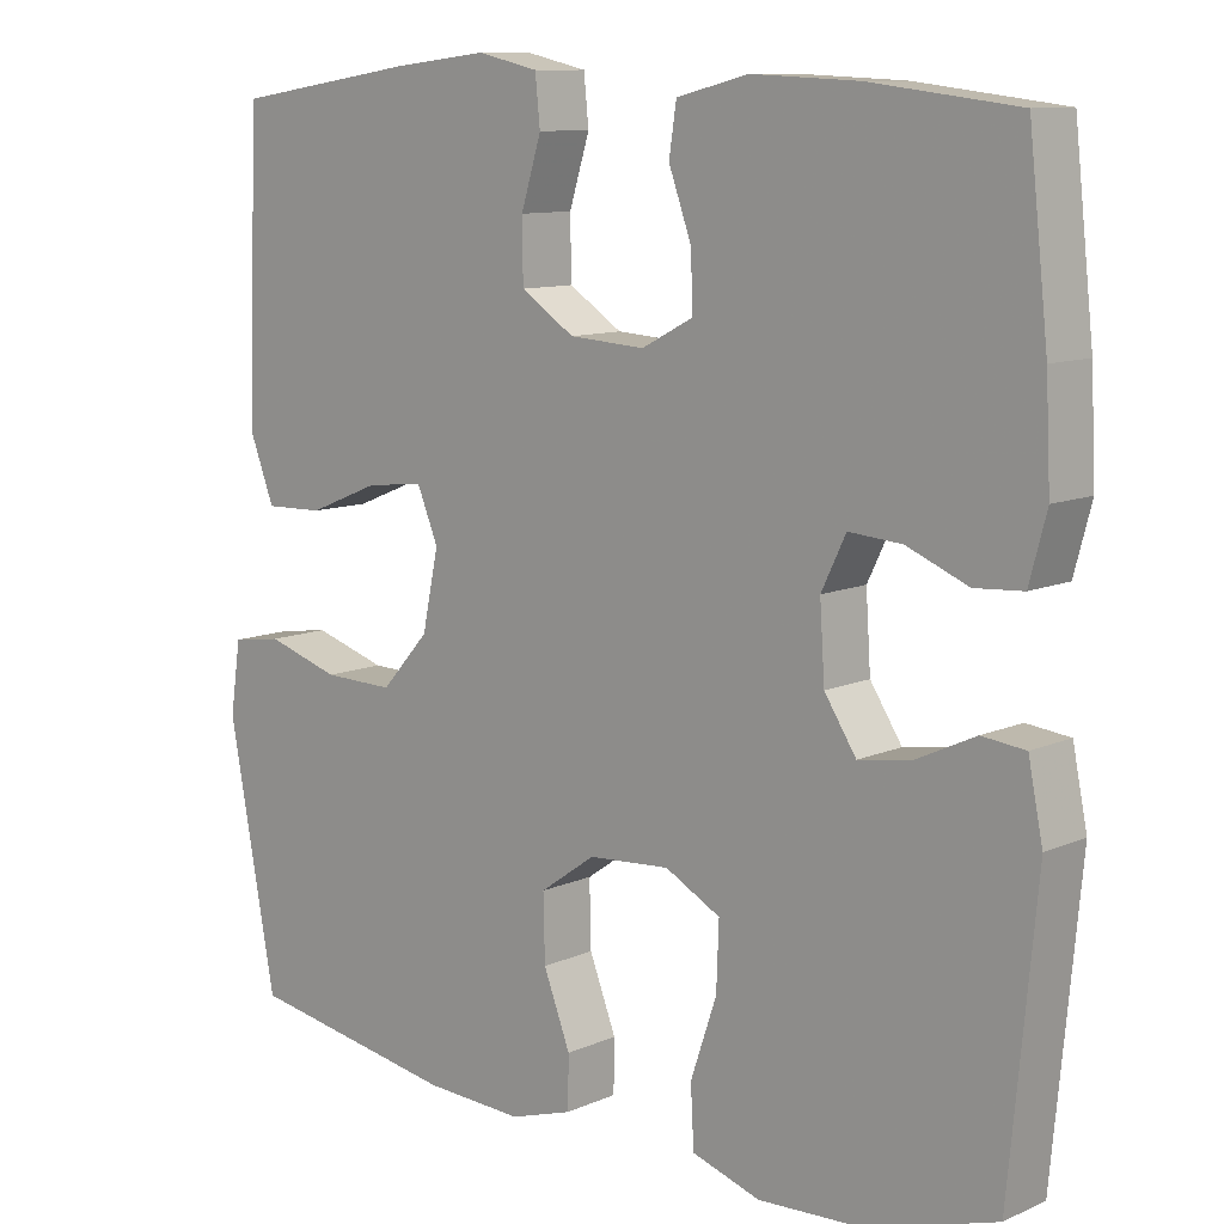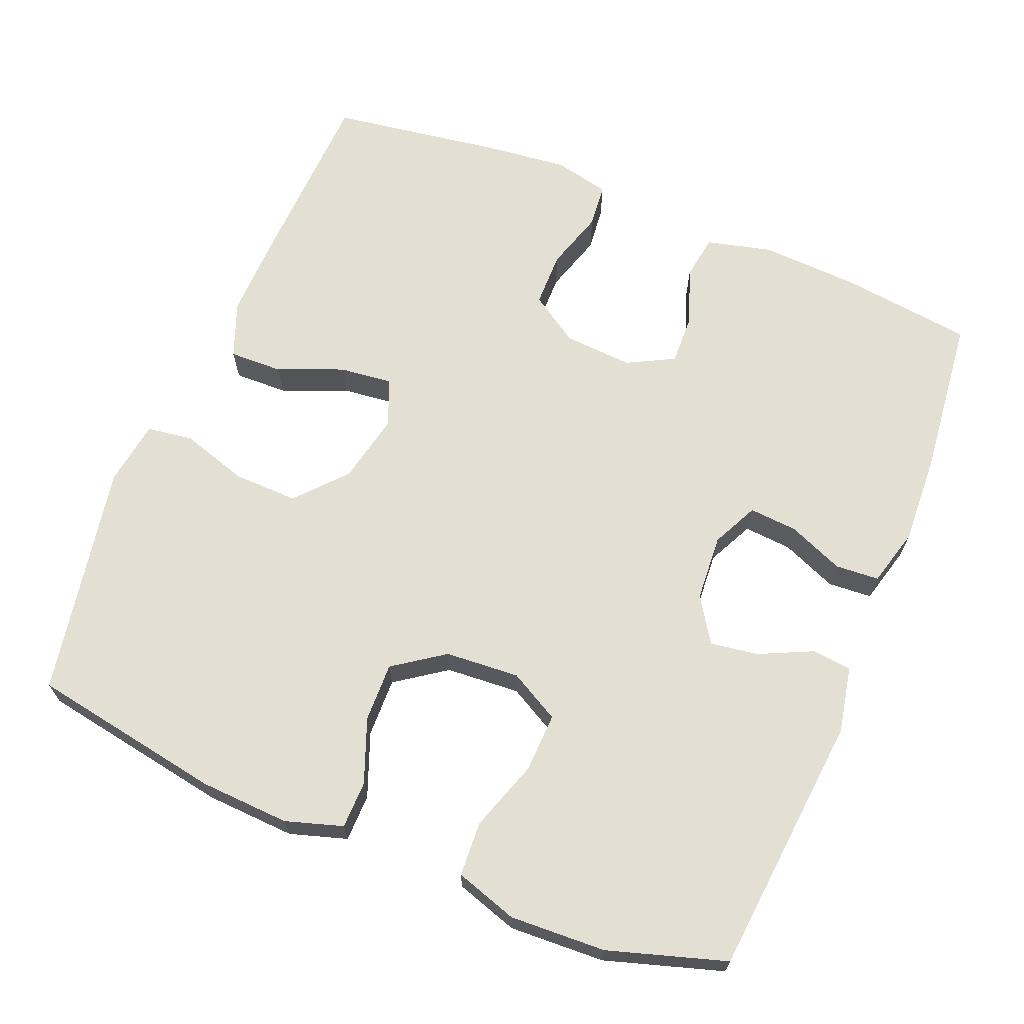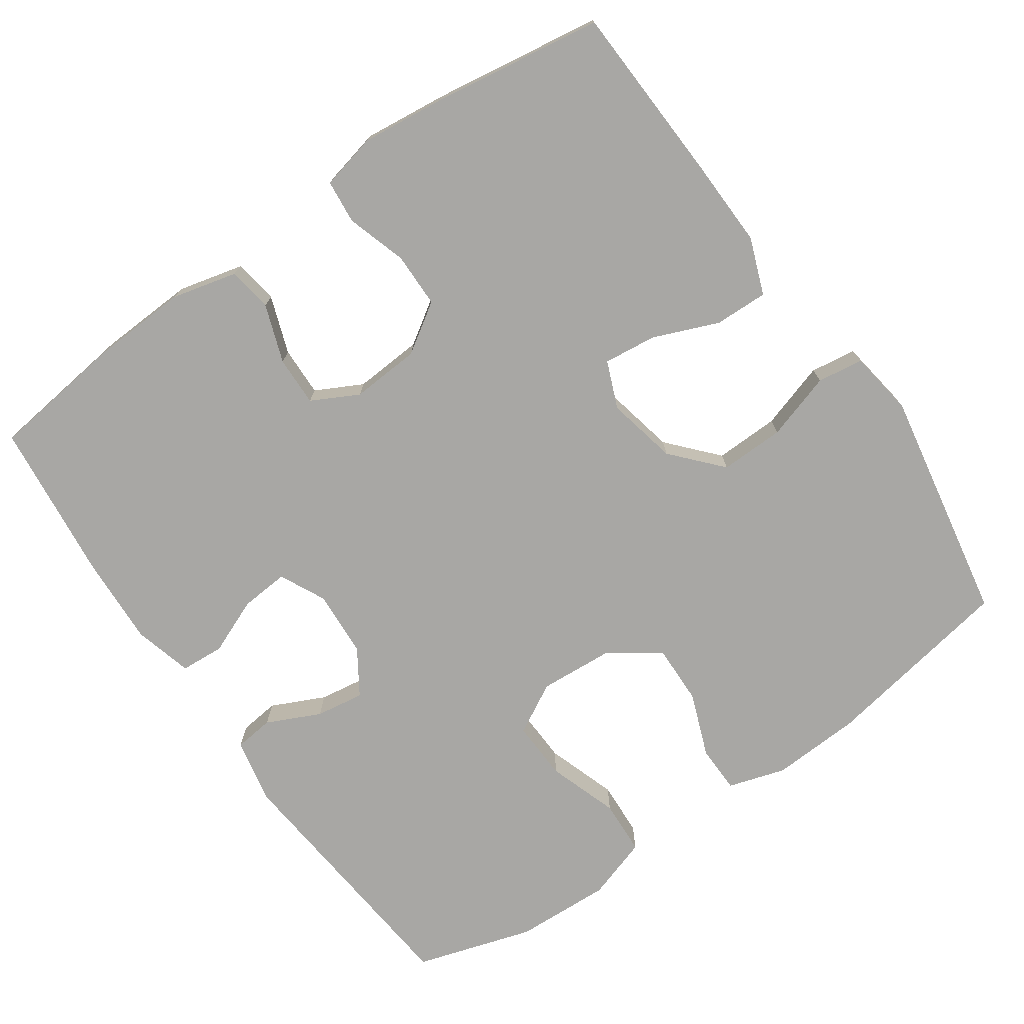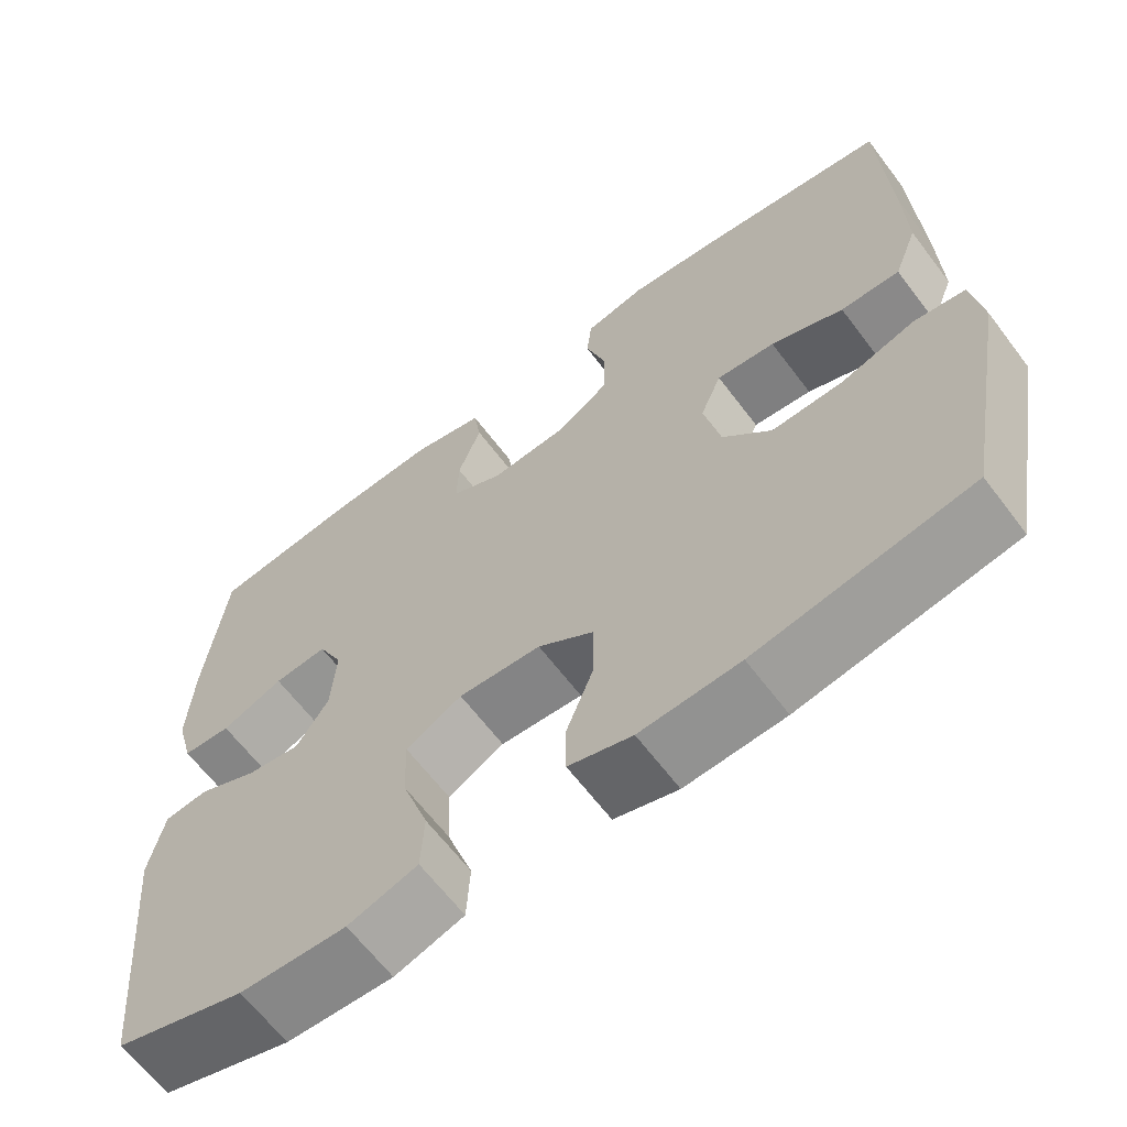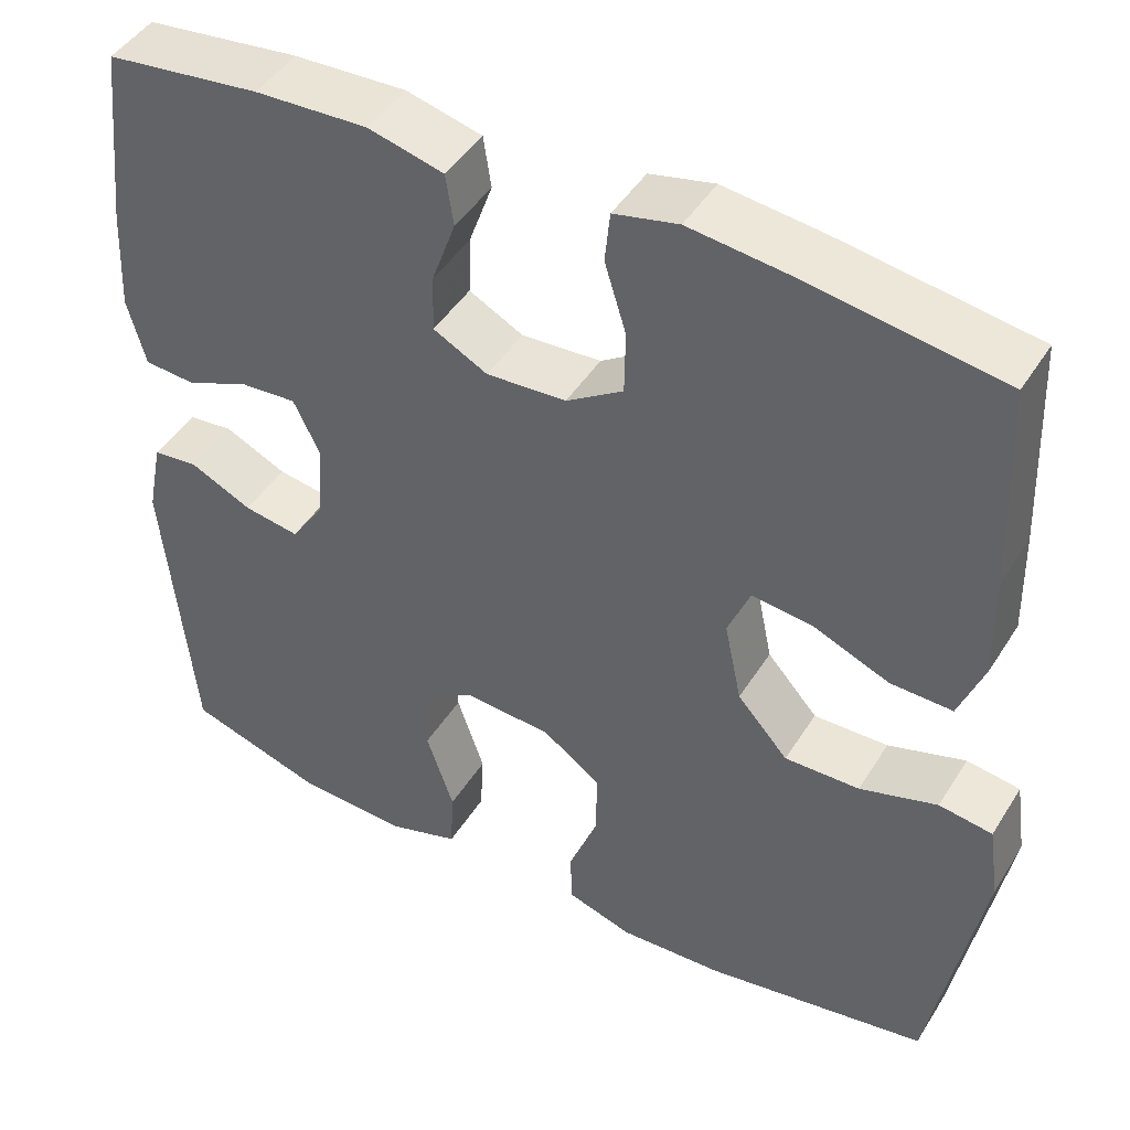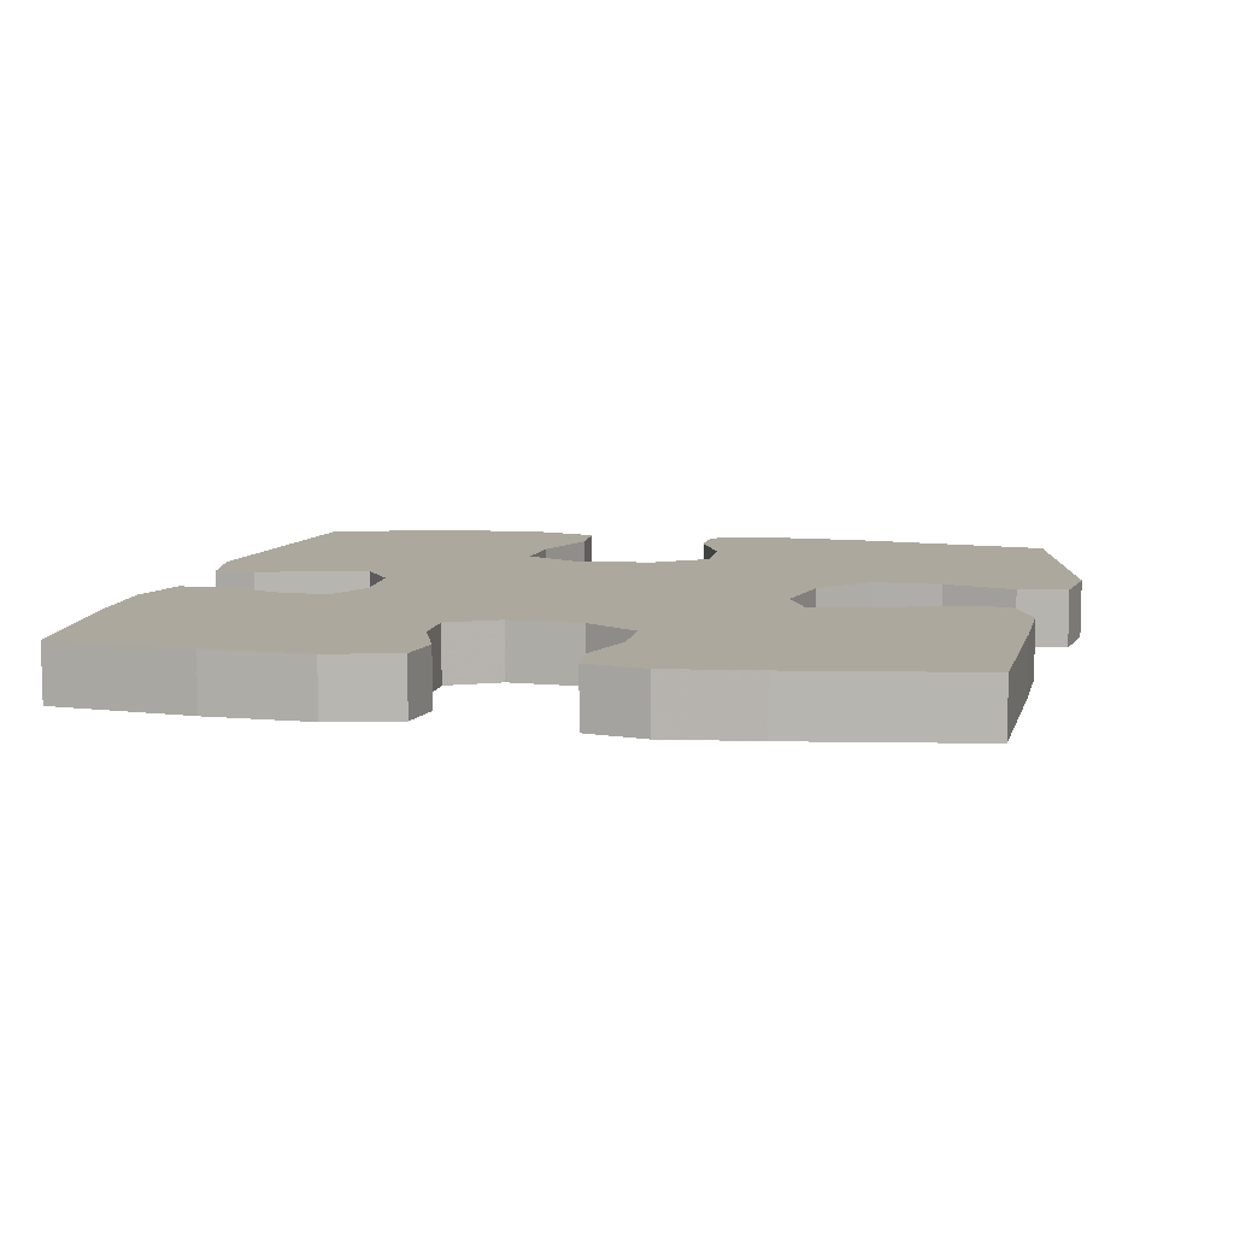
<metadata>
{"format":"obj","ext":"obj","renderer":"f3d","projection":"perspective","resolution":1024,"background":"white","views":[{"elev":10.4,"azim":-137.7,"up":"+Z"},{"elev":67.1,"azim":-157.7,"up":"+Y"},{"elev":-74.6,"azim":35.0,"up":"+Y"},{"elev":-64.4,"azim":37.1,"up":"+Z"},{"elev":45.6,"azim":30.3,"up":"+Z"},{"elev":8.6,"azim":11.4,"up":"+Y"}]}
</metadata>
<code>
v 0.5 0.07 -0.5
v 0.24 0.07 -0.545
v 0.119 0.07 -0.551
v 0.042 0.07 -0.527
v 0.041 0.07 -0.463
v 0.074 0.07 -0.377
v 0.076 0.07 -0.297
v 0.008 0.07 -0.249
v -0.092 0.07 -0.242
v -0.16 0.07 -0.279
v -0.157 0.07 -0.359
v -0.125 0.07 -0.454
v -0.129 0.07 -0.528
v -0.213 0.07 -0.555
v -0.342 0.07 -0.549
v -0.5 0.07 -0.5
v -0.533 0.07 -0.147
v -0.515 0.07 -0.058
v -0.462 0.07 -0.052
v -0.39 0.07 -0.086
v -0.325 0.07 -0.096
v -0.286 0.07 -0.036
v -0.28 0.07 0.054
v -0.31 0.07 0.116
v -0.375 0.07 0.111
v -0.45 0.07 0.08
v -0.509 0.07 0.084
v -0.53 0.07 0.163
v -0.524 0.07 0.284
v -0.5 0.07 0.5
v -0.32 0.07 0.522
v -0.189 0.07 0.528
v -0.101 0.07 0.506
v -0.092 0.07 0.446
v -0.12 0.07 0.368
v -0.122 0.07 0.301
v -0.059 0.07 0.268
v 0.034 0.07 0.274
v 0.1 0.07 0.317
v 0.101 0.07 0.391
v 0.076 0.07 0.472
v 0.082 0.07 0.531
v 0.157 0.07 0.548
v 0.271 0.07 0.535
v 0.5 0.07 0.5
v 0.51 0.07 0.258
v 0.513 0.07 0.137
v 0.484 0.07 0.061
v 0.412 0.07 0.063
v 0.324 0.07 0.099
v 0.253 0.07 0.107
v 0.227 0.07 0.044
v 0.247 0.07 -0.051
v 0.306 0.07 -0.117
v 0.393 0.07 -0.115
v 0.483 0.07 -0.087
v 0.545 0.07 -0.096
v 0.558 0.07 -0.184
v 0.5 0 -0.5
v 0.24 0 -0.545
v 0.119 0 -0.551
v 0.042 0 -0.527
v 0.041 0 -0.463
v 0.074 0 -0.377
v 0.076 0 -0.297
v 0.008 0 -0.249
v -0.092 0 -0.242
v -0.16 0 -0.279
v -0.157 0 -0.359
v -0.125 0 -0.454
v -0.129 0 -0.528
v -0.213 0 -0.555
v -0.342 0 -0.549
v -0.5 0 -0.5
v -0.533 0 -0.147
v -0.515 0 -0.058
v -0.462 0 -0.052
v -0.39 0 -0.086
v -0.325 0 -0.096
v -0.286 0 -0.036
v -0.28 0 0.054
v -0.31 0 0.116
v -0.375 0 0.111
v -0.45 0 0.08
v -0.509 0 0.084
v -0.53 0 0.163
v -0.524 0 0.284
v -0.5 0 0.5
v -0.32 0 0.522
v -0.189 0 0.528
v -0.101 0 0.506
v -0.092 0 0.446
v -0.12 0 0.368
v -0.122 0 0.301
v -0.059 0 0.268
v 0.034 0 0.274
v 0.1 0 0.317
v 0.101 0 0.391
v 0.076 0 0.472
v 0.082 0 0.531
v 0.157 0 0.548
v 0.271 0 0.535
v 0.5 0 0.5
v 0.51 0 0.258
v 0.513 0 0.137
v 0.484 0 0.061
v 0.412 0 0.063
v 0.324 0 0.099
v 0.253 0 0.107
v 0.227 0 0.044
v 0.247 0 -0.051
v 0.306 0 -0.117
v 0.393 0 -0.115
v 0.483 0 -0.087
v 0.545 0 -0.096
v 0.558 0 -0.184
f 55 56 57 58
f 54 55 58 1
f 53 54 1 2
f 52 53 2 3
f 47 48 49 50
f 47 50 51
f 46 47 51
f 45 46 51
f 44 45 51
f 43 44 51 52
f 40 41 42 43
f 39 40 43 52
f 32 33 34 35
f 32 35 36
f 31 32 36
f 30 31 36
f 29 30 36
f 28 29 36 37
f 25 26 27 28
f 24 25 28 37
f 17 18 19 20
f 17 20 21
f 16 17 21
f 15 16 21 22
f 11 12 13 14
f 10 11 14 15
f 3 4 5 6
f 3 6 7
f 38 39 52 3
f 23 24 37 38
f 22 23 38
f 10 15 22 38
f 9 10 38
f 8 9 38
f 7 8 38
f 3 7 38
f 116 115 114 113
f 59 116 113 112
f 60 59 112 111
f 61 60 111 110
f 108 107 106 105
f 109 108 105
f 109 105 104
f 109 104 103
f 109 103 102
f 110 109 102 101
f 101 100 99 98
f 110 101 98 97
f 93 92 91 90
f 94 93 90
f 94 90 89
f 94 89 88
f 94 88 87
f 95 94 87 86
f 86 85 84 83
f 95 86 83 82
f 78 77 76 75
f 79 78 75
f 79 75 74
f 80 79 74 73
f 72 71 70 69
f 73 72 69 68
f 64 63 62 61
f 65 64 61
f 61 110 97 96
f 96 95 82 81
f 96 81 80
f 96 80 73 68
f 96 68 67
f 96 67 66
f 96 66 65
f 96 65 61
f 1 59 60 2
f 2 60 61 3
f 3 61 62 4
f 4 62 63 5
f 5 63 64 6
f 6 64 65 7
f 7 65 66 8
f 8 66 67 9
f 9 67 68 10
f 10 68 69 11
f 11 69 70 12
f 12 70 71 13
f 13 71 72 14
f 14 72 73 15
f 15 73 74 16
f 16 74 75 17
f 17 75 76 18
f 18 76 77 19
f 19 77 78 20
f 20 78 79 21
f 21 79 80 22
f 22 80 81 23
f 23 81 82 24
f 24 82 83 25
f 25 83 84 26
f 26 84 85 27
f 27 85 86 28
f 28 86 87 29
f 29 87 88 30
f 30 88 89 31
f 31 89 90 32
f 32 90 91 33
f 33 91 92 34
f 34 92 93 35
f 35 93 94 36
f 36 94 95 37
f 37 95 96 38
f 38 96 97 39
f 39 97 98 40
f 40 98 99 41
f 41 99 100 42
f 42 100 101 43
f 43 101 102 44
f 44 102 103 45
f 45 103 104 46
f 46 104 105 47
f 47 105 106 48
f 48 106 107 49
f 49 107 108 50
f 50 108 109 51
f 51 109 110 52
f 52 110 111 53
f 53 111 112 54
f 54 112 113 55
f 55 113 114 56
f 56 114 115 57
f 57 115 116 58
f 58 116 59 1

</code>
